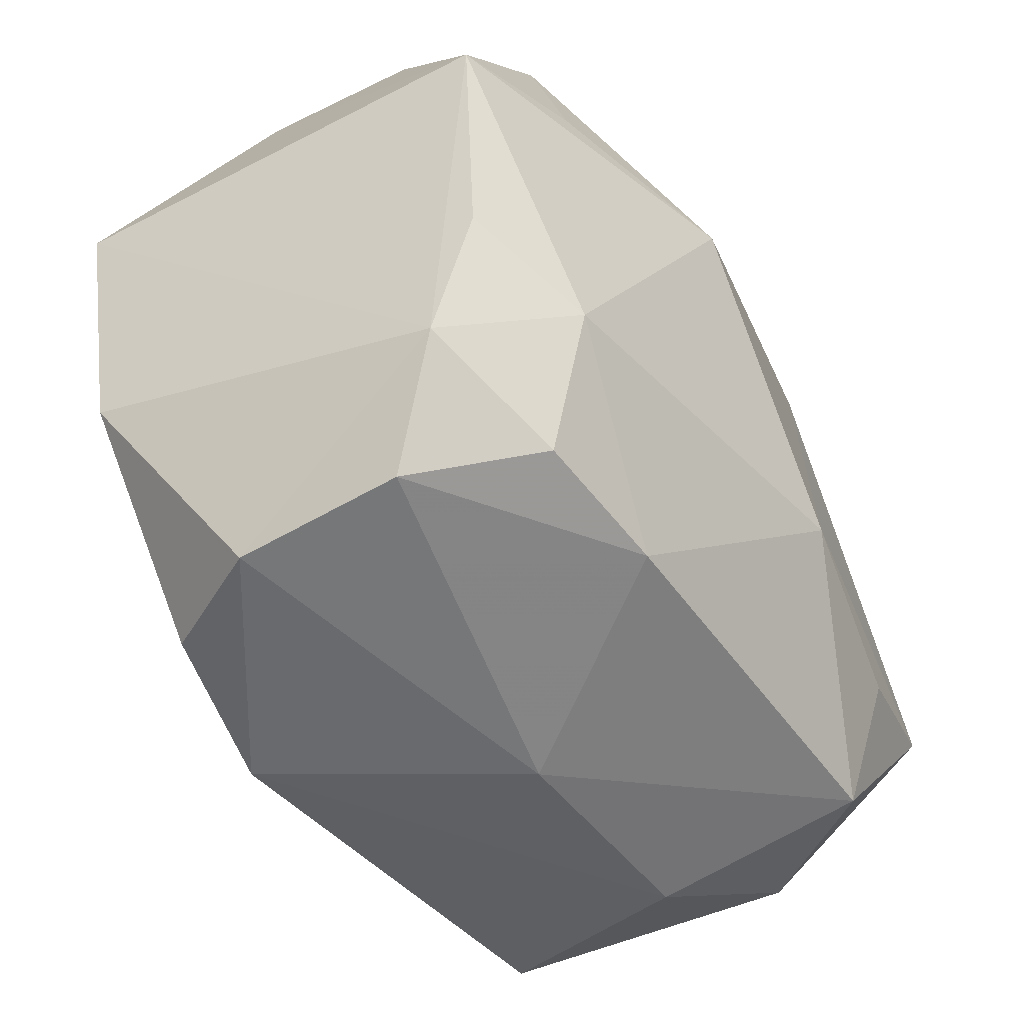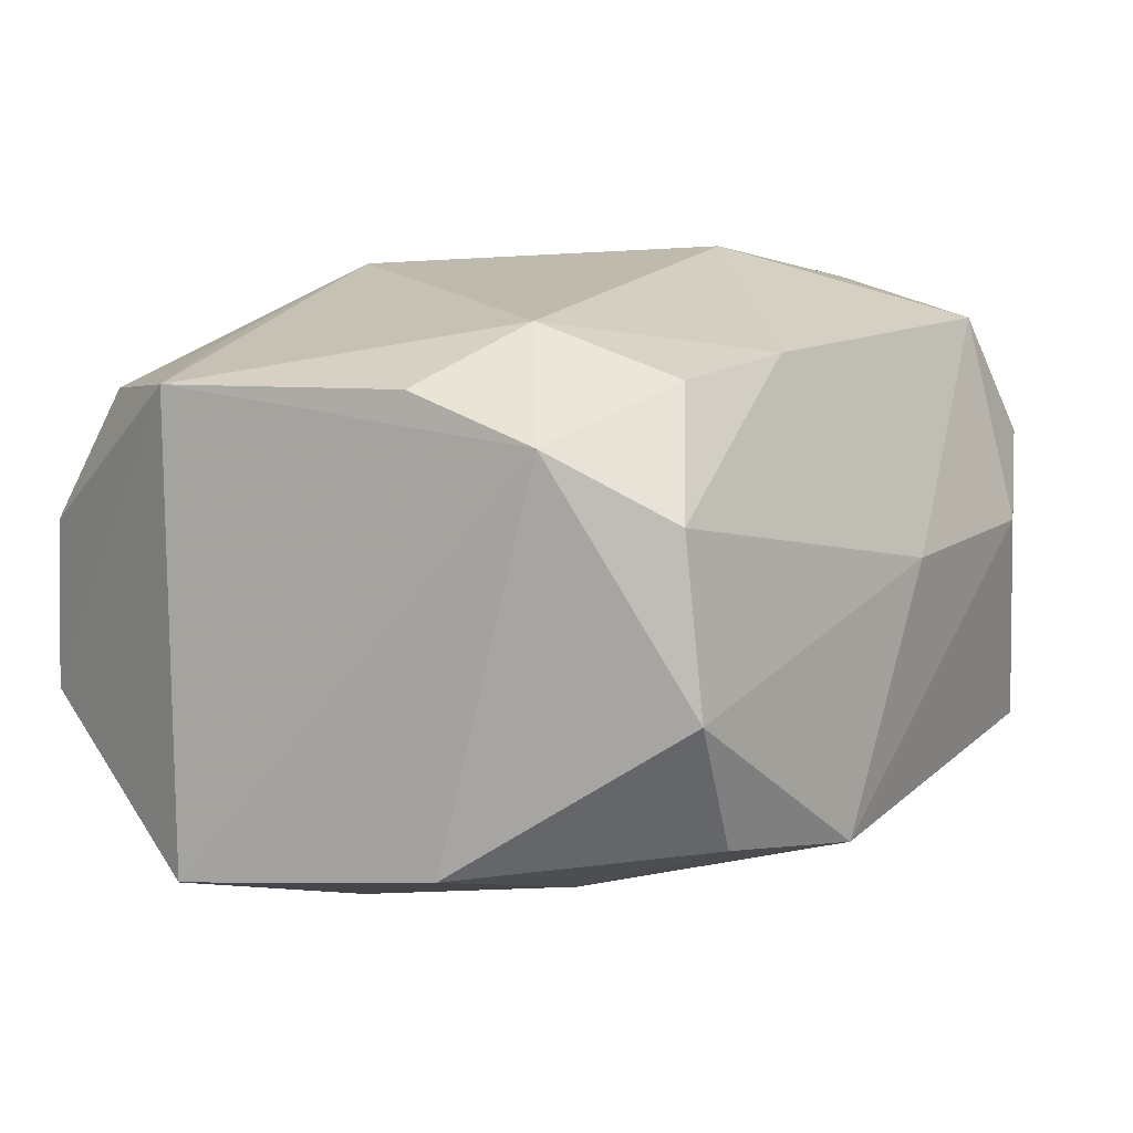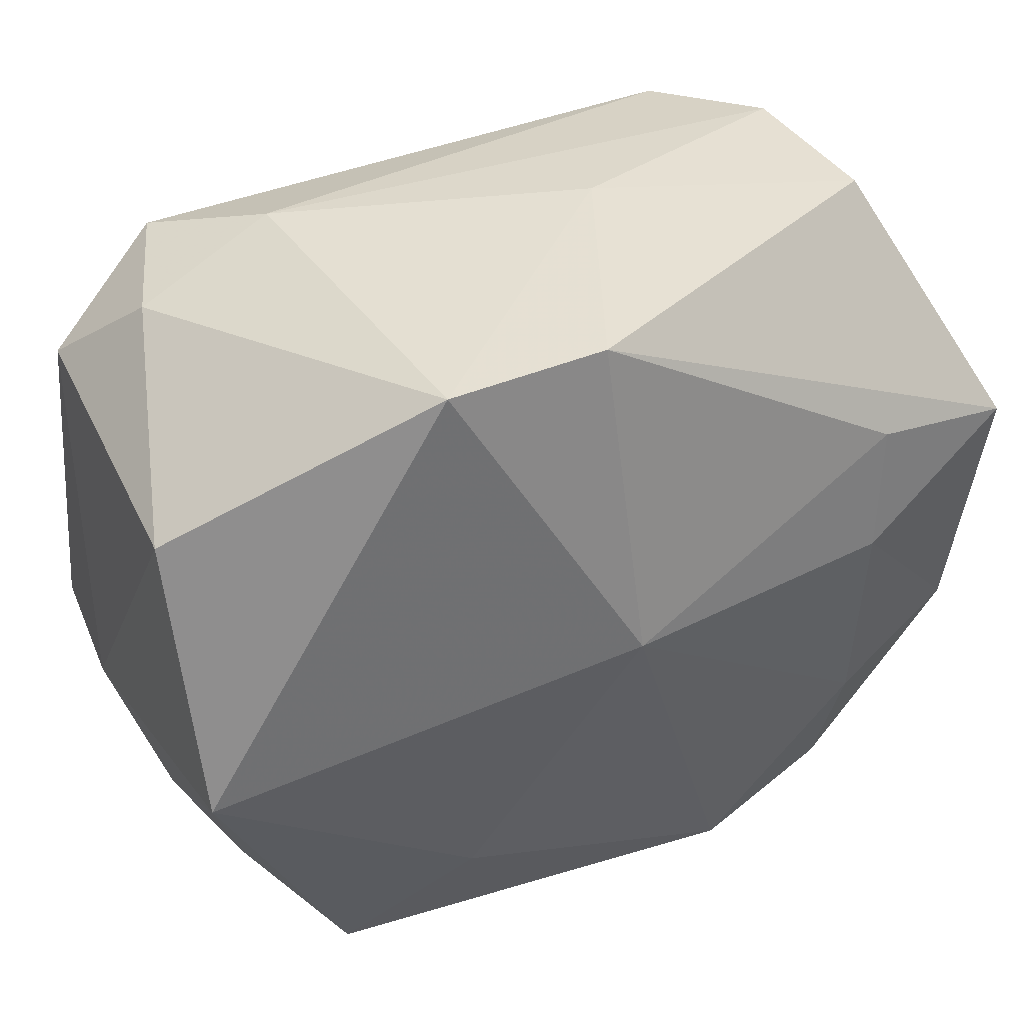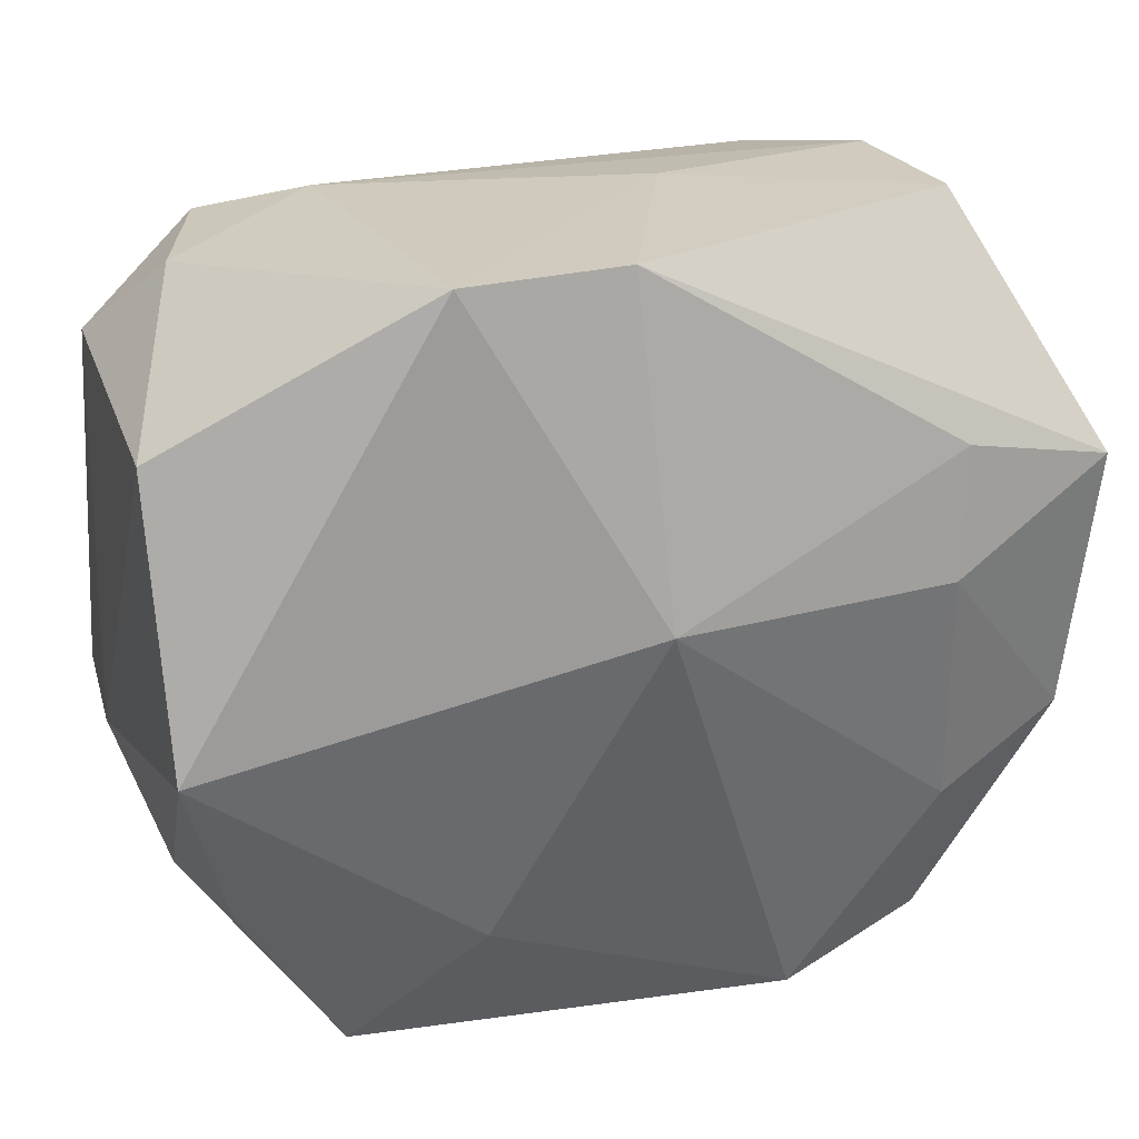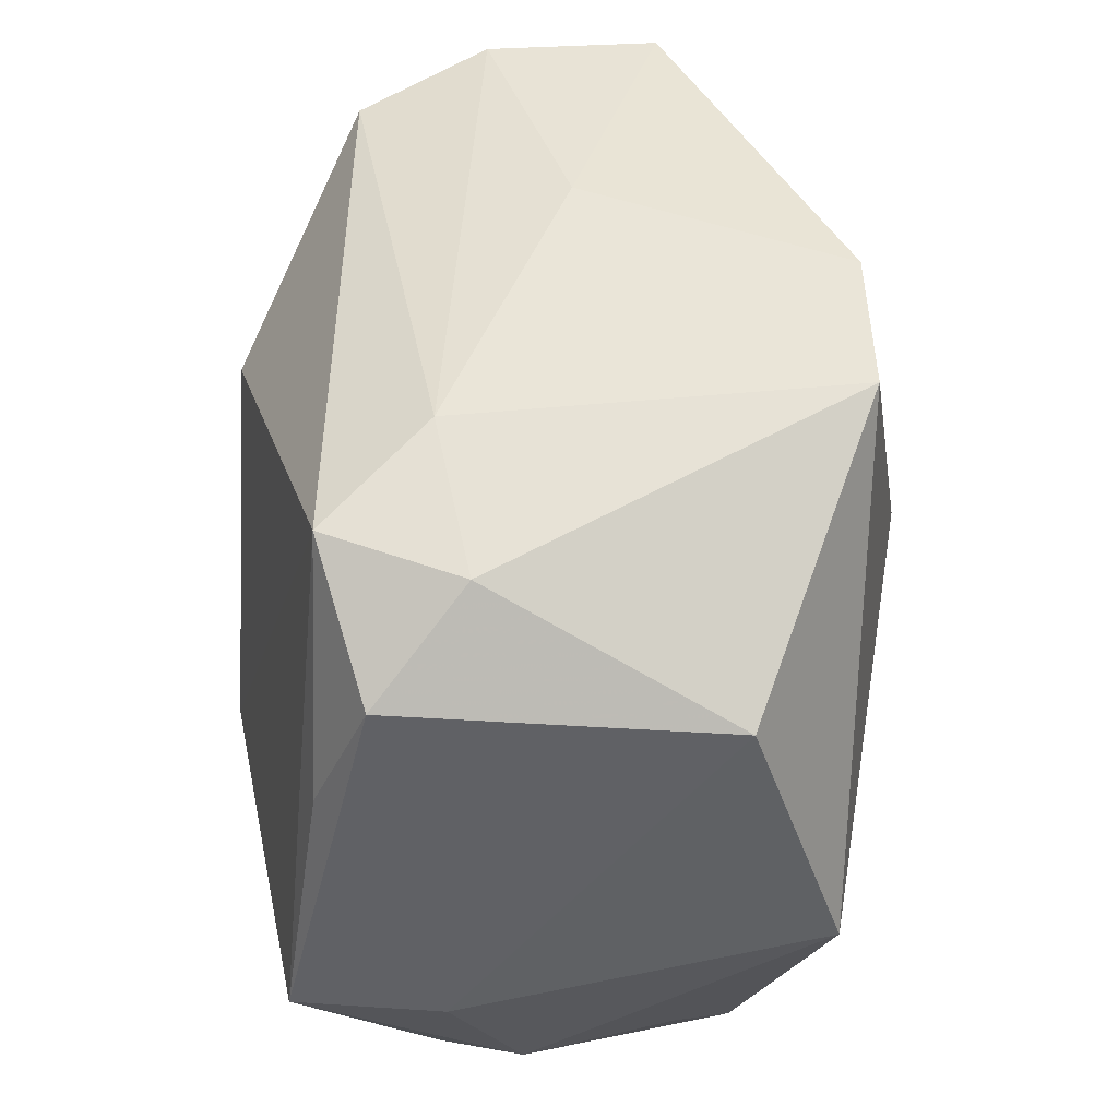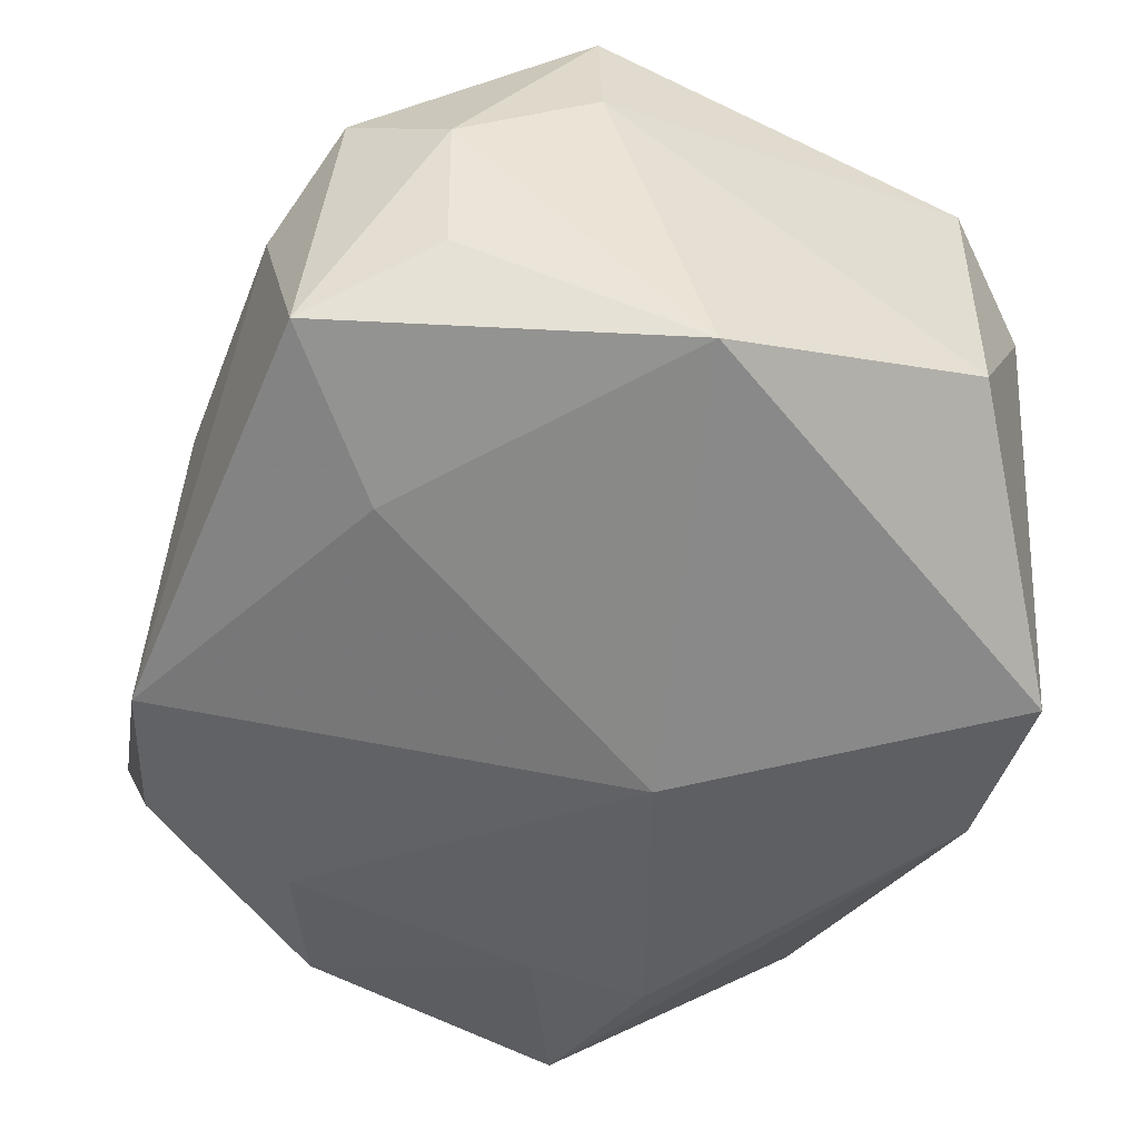
<metadata>
{"format":"obj","ext":"obj","renderer":"f3d","projection":"perspective","resolution":1024,"background":"white","views":[{"elev":-44.9,"azim":-58.3,"up":"+Y"},{"elev":9.0,"azim":-60.0,"up":"+Z"},{"elev":39.0,"azim":153.2,"up":"+Y"},{"elev":24.1,"azim":159.9,"up":"+Y"},{"elev":44.1,"azim":88.3,"up":"+Y"},{"elev":-52.3,"azim":68.4,"up":"+Z"}]}
</metadata>
<code>
v 0.02623 0.02829 0.01812
v 0.01368 -0.02225 -0.0196
v 0.01828 0.0318 0.00947
v 0.02194 -0.02878 0.02133
v -0.02518 -0.02516 0.01911
v 0.006285 -0.01197 0.02775
v 0.01854 -0.03462 0.00418
v -0.02889 0.03225 -0.009113
v -0.02267 0.03012 0.01594
v 0.03171 -0.02326 -0.008647
v -0.02569 -0.01633 -0.02033
v 0.03781 0.01856 -0.01271
v 0.03781 -0.004279 -0.02031
v 0.03781 -0.01295 0.00986
v 0.02362 -0.01596 0.02452
v -0.02599 -0.02947 -0.01563
v 0.03662 -0.01276 0.02226
v 0.02419 -0.03281 -0.01415
v -0.03701 0.01414 0.01801
v -0.02468 0.01578 -0.02335
v -0.01295 -0.02711 0.02041
v 0.001504 0.005579 -0.02783
v -0.02841 0.03222 0.005188
v 0.03078 0.02756 0.006996
v 0.03403 -0.0243 0.003926
v -0.007678 0.01482 0.0262
v -0.007261 0.03314 -0.001279
v -0.03841 0.01238 -0.02093
v -0.001893 -0.03458 0.00357
v 0.01662 0.03279 -0.02273
v -0.03623 -0.01902 0.0148
v 0.02739 -0.03128 0.01101
v 0.03463 0.008982 0.01901
v -0.03622 -0.007862 0.0185
v -0.0326 -0.03063 -0.004849
v 0.002941 0.03314 -0.02288
v -0.0243 0.01764 0.02055
v -0.02364 0.004882 -0.02452
v -0.01372 -0.03391 -0.01717
v -0.02683 -0.01324 0.02316
v -0.03719 -0.01087 -0.01794
v 0.03656 0.02021 0.01454
v -0.03204 -0.02877 0.009289
f 35 39 29
f 20 38 28
f 29 39 7
f 39 18 7
f 18 32 7
f 30 12 13
f 39 35 16
f 41 31 28
f 41 35 31
f 41 16 35
f 28 38 41
f 29 21 43
f 43 35 29
f 31 35 43
f 26 1 9
f 9 3 23
f 1 3 9
f 6 1 26
f 17 1 6
f 27 3 30
f 23 3 27
f 27 8 23
f 28 8 36
f 36 20 28
f 36 27 30
f 8 27 36
f 24 12 30
f 30 3 24
f 24 3 1
f 14 13 12
f 30 13 22
f 22 36 30
f 38 20 22
f 20 36 22
f 4 7 32
f 4 6 21
f 4 32 17
f 4 21 29
f 29 7 4
f 39 16 11
f 16 41 11
f 11 41 38
f 11 22 39
f 38 22 11
f 31 43 5
f 5 43 21
f 26 9 37
f 40 6 26
f 21 6 40
f 40 5 21
f 40 34 31
f 31 5 40
f 28 31 19
f 31 34 19
f 19 8 28
f 23 8 19
f 19 9 23
f 34 40 19
f 19 37 9
f 19 40 26
f 26 37 19
f 12 24 42
f 17 14 42
f 42 14 12
f 42 24 1
f 17 32 25
f 25 14 17
f 25 32 18
f 13 14 25
f 2 18 39
f 39 22 2
f 2 13 18
f 2 22 13
f 17 6 15
f 15 4 17
f 6 4 15
f 33 1 17
f 17 42 33
f 33 42 1
f 18 13 10
f 10 25 18
f 13 25 10

</code>
